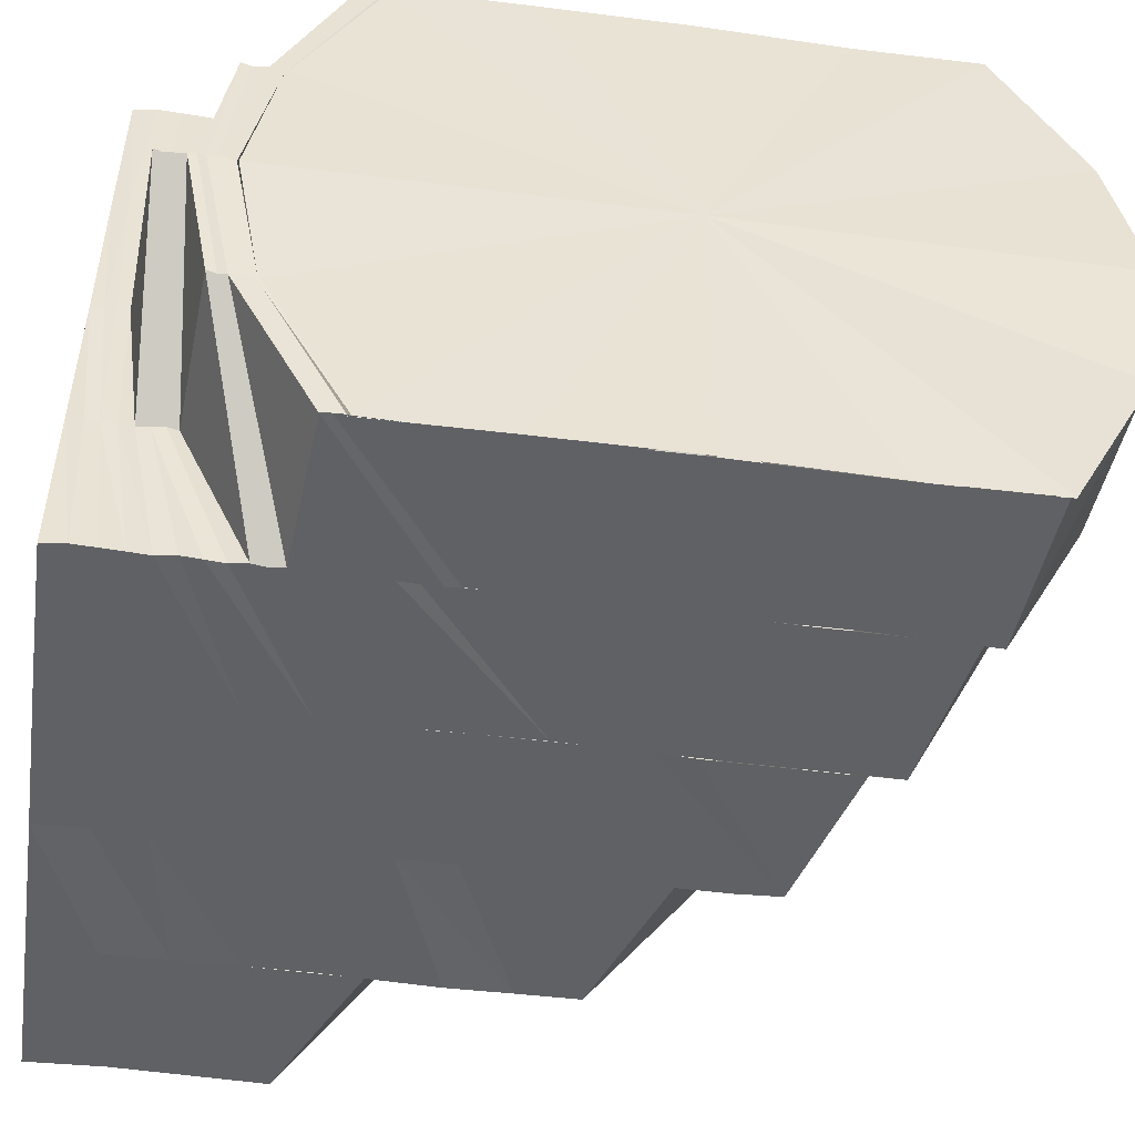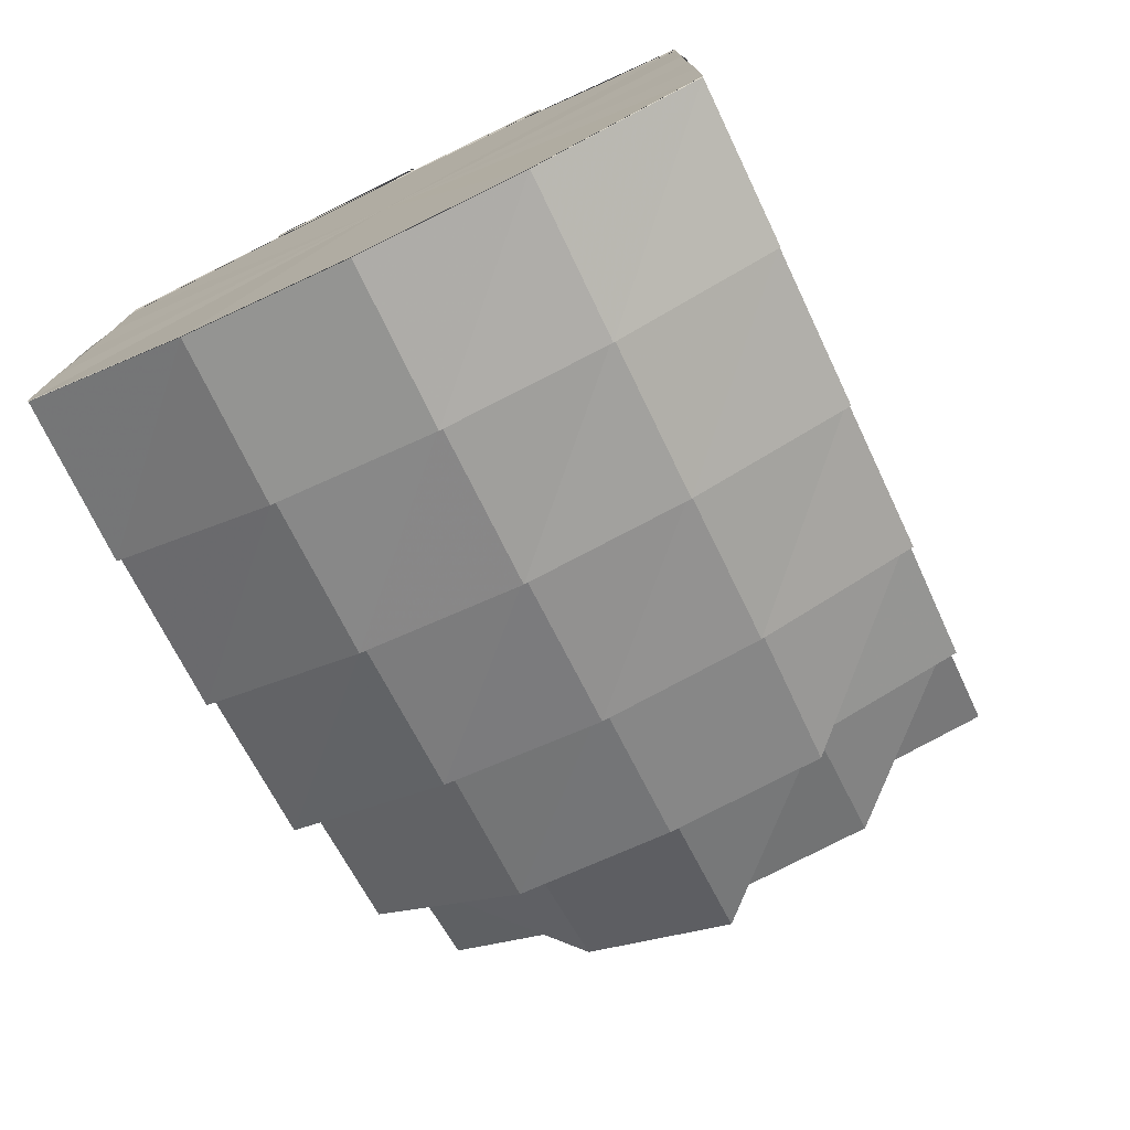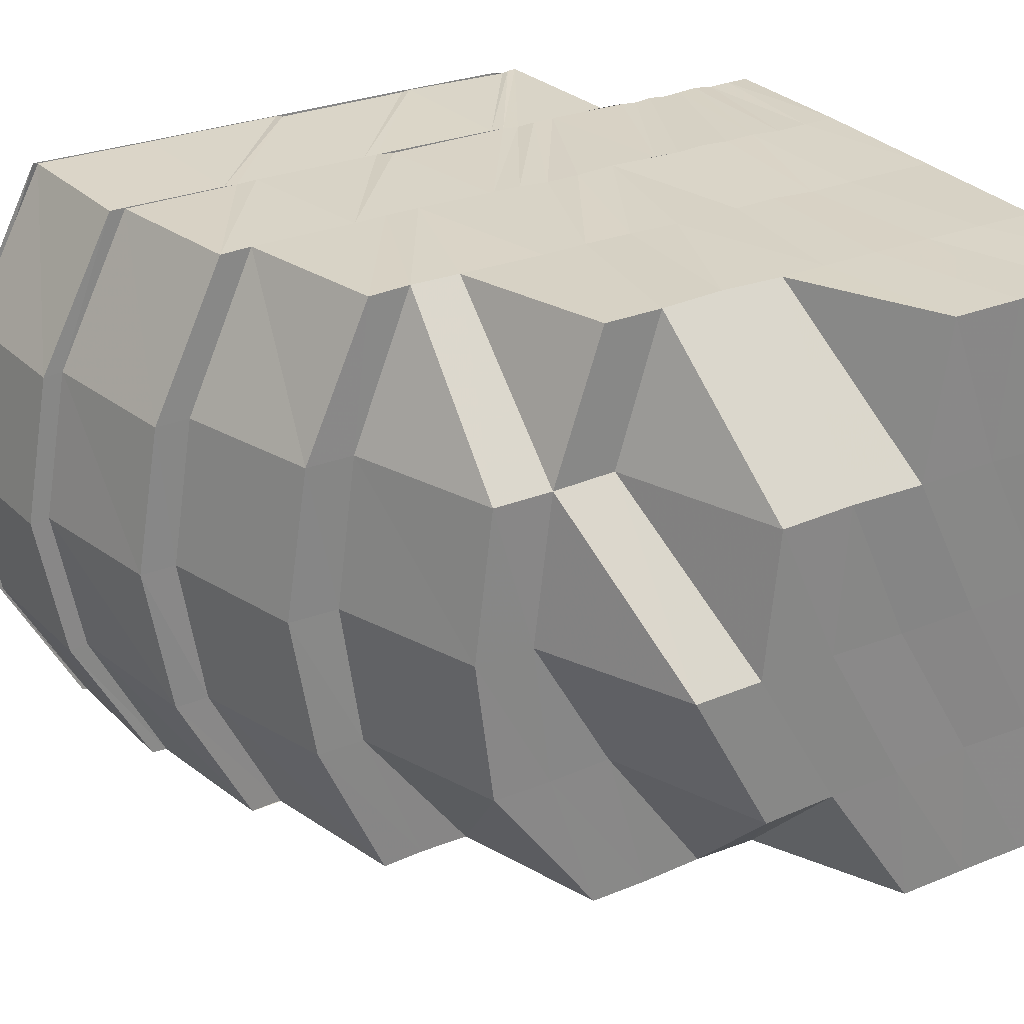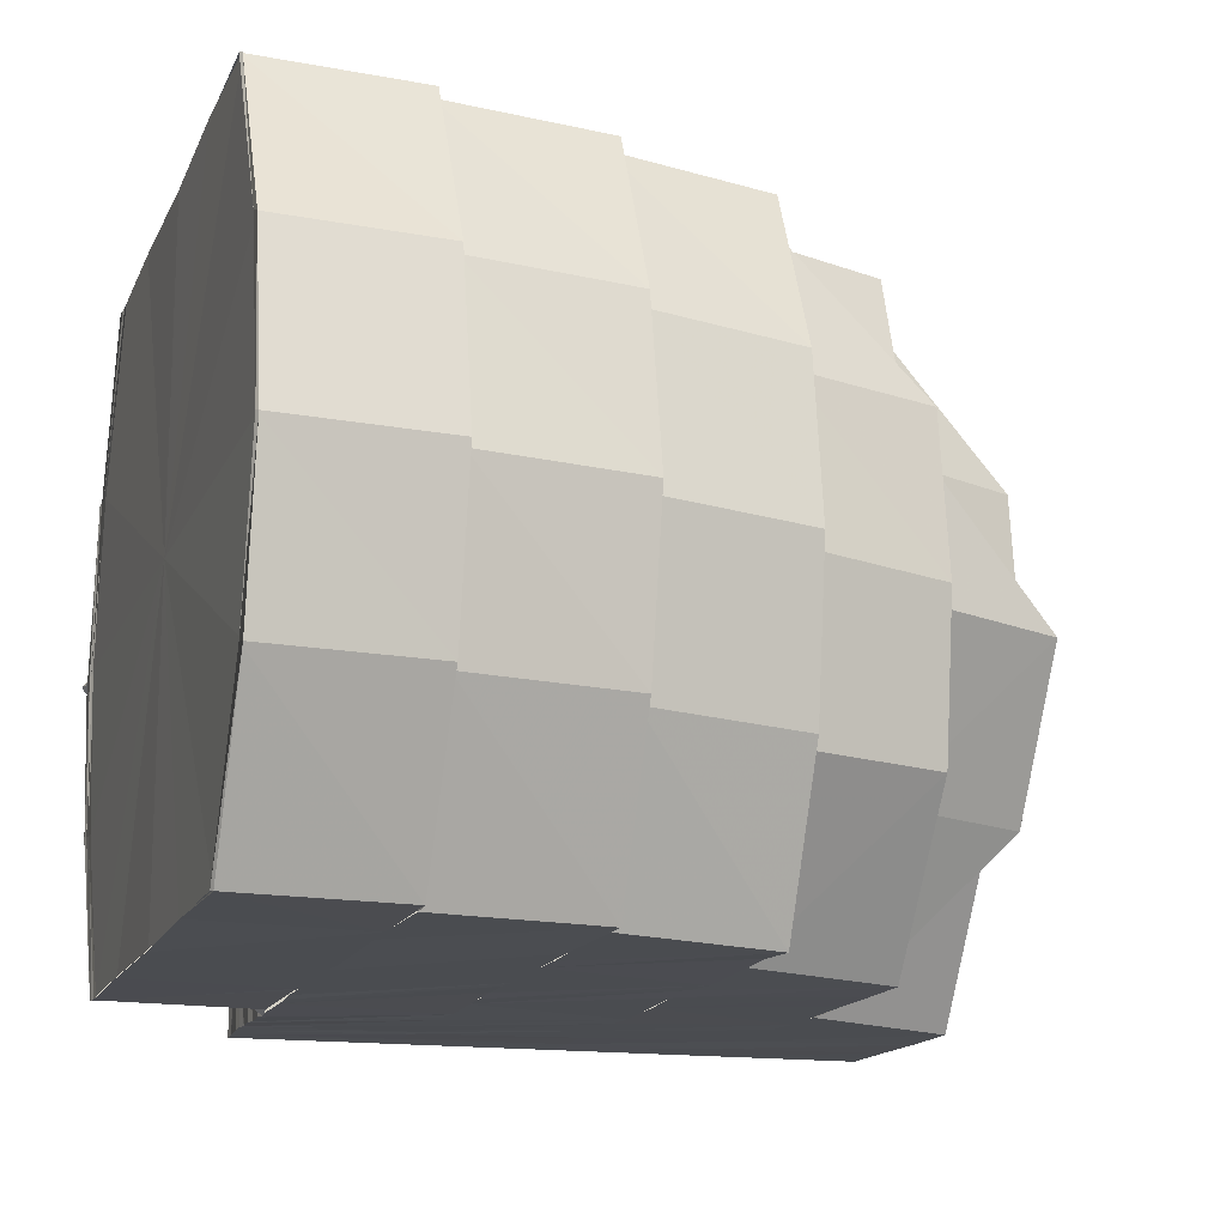
<metadata>
{"format":"obj","ext":"obj","renderer":"f3d","projection":"perspective","resolution":1024,"background":"white","views":[{"elev":-49.2,"azim":81.7,"up":"+Y"},{"elev":-76.8,"azim":115.3,"up":"+Z"},{"elev":28.3,"azim":-121.4,"up":"+Y"},{"elev":-15.2,"azim":162.5,"up":"+Y"}]}
</metadata>
<code>
o 24704
v 2208 1872 13
v 2208 1872 13
v 2208 1872 13
v 2208 1872 13
v 2208 1872 13.01
v 2208 1872 13
v 2208 1872 13
v 2208 1872 13.01
v 2208 1872 13
v 2208 1872 13
v 2208 1872 13
v 2208 1872 13.01
v 2208 1872 13.01
v 2208 1872 13.01
v 2208 1872 13.01
v 2208 1872 13.02
v 2208 1872 13.01
v 2208 1872 13.01
v 2208 1872 13.02
v 2208 1872 13.03
v 2208 1872 13.03
v 2208 1872 13.04
v 2208 1872 13.01
v 2208 1872 13
v 2208 1872 13.04
v 2208 1872 13.04
v 2208 1872 13.04
v 2208 1872 13
v 2208 1872 13
v 2208 1872 13.01
v 2208 1872 13
v 2208 1872 13.04
v 2208 1872 13.04
v 2208 1872 13.04
v 2208 1872 13
v 2208 1872 13
v 2208 1872 13
v 2208 1872 13.01
v 2208 1872 13.05
v 2208 1872 13.04
v 2208 1872 13
v 2208 1872 13
v 2208 1872 13.01
v 2208 1872 13.01
v 2208 1872 13
v 2208 1872 13.01
v 2208 1872 13
v 2208 1872 13
v 2208 1872 13
v 2208 1872 13.01
v 2208 1872 13.01
v 2208 1872 13.01
v 2208 1872 13
v 2208 1872 13.01
v 2208 1872 13
v 2208 1872 13.01
v 2208 1872 13.01
v 2208 1872 13.01
v 2208 1872 13.01
v 2208 1872 13.01
v 2208 1872 13.01
v 2208 1872 13.01
v 2208 1872 13.02
v 2208 1872 13.02
v 2208 1872 13.02
v 2208 1872 13.01
v 2208 1872 13.02
v 2208 1872 13.02
v 2208 1872 13.02
v 2208 1872 13.02
v 2208 1872 13.01
v 2208 1872 13.01
v 2208 1872 13.01
v 2208 1872 13.01
v 2208 1872 13.01
v 2208 1872 13.01
v 2208 1872 13.02
v 2208 1872 13.03
v 2208 1872 13.02
v 2208 1872 13.03
v 2208 1872 13.04
v 2208 1872 13.03
v 2208 1872 13.04
v 2208 1872 13.02
v 2208 1872 13.03
v 2208 1872 13.04
v 2208 1872 13.03
v 2208 1872 13.02
v 2208 1872 13.05
v 2208 1872 13.04
v 2208 1872 13.03
v 2208 1872 13.03
v 2208 1872 13.02
v 2208 1872 13.02
v 2208 1872 13.01
v 2208 1872 13.02
v 2208 1872 13.01
v 2208 1872 13.01
v 2208 1872 13.02
v 2208 1872 13.03
v 2208 1872 13.02
v 2208 1872 13.01
v 2208 1872 13.02
v 2208 1872 13.02
v 2208 1872 13.02
v 2208 1872 13.02
v 2208 1872 13.02
v 2208 1872 13.02
v 2208 1872 13.02
v 2208 1872 13.02
v 2208 1872 13.02
v 2208 1872 13.03
v 2208 1872 13.01
v 2208 1872 13.01
v 2208 1872 13.01
v 2208 1872 13.01
v 2208 1872 13.03
v 2208 1872 13.03
v 2208 1872 13.02
v 2208 1872 13.04
v 2208 1872 13.02
v 2208 1872 13.04
v 2208 1872 13.04
v 2208 1872 13.04
v 2208 1872 13.04
v 2208 1872 13.04
v 2208 1872 13.03
v 2208 1872 13.04
v 2208 1872 13.03
v 2208 1872 13.03
v 2208 1872 13.02
v 2208 1872 13.02
v 2208 1872 13.02
v 2208 1872 13.02
v 2208 1872 13.01
v 2208 1872 13.01
v 2208 1872 13
v 2208 1872 13.01
v 2208 1872 13.01
v 2208 1872 13
v 2208 1872 13
v 2208 1872 13
v 2208 1872 13.01
v 2208 1872 13.01
v 2208 1872 13
v 2208 1872 13
v 2208 1872 13.01
v 2208 1872 13
v 2208 1872 13.01
v 2208 1872 13.02
v 2208 1872 13.02
v 2208 1872 13.03
v 2208 1872 13.04
v 2208 1872 13
v 2208 1872 13.01
v 2208 1872 13
v 2208 1872 13
v 2208 1872 13.01
v 2208 1872 13.01
v 2208 1872 13.01
v 2208 1872 13.02
v 2208 1872 13.03
v 2208 1872 13.04
v 2208 1872 13.05
v 2208 1872 13.05
v 2208 1872 13.04
v 2208 1872 13.05
v 2208 1872 13.05
v 2208 1872 13.05
v 2208 1872 13.04
v 2208 1872 13.05
v 2208 1872 13.04
v 2208 1872 13.05
v 2208 1872 13.05
v 2208 1872 13.05
v 2208 1872 13.04
v 2208 1872 13.04
v 2208 1872 13.04
v 2208 1872 13.05
v 2208 1872 13.05
v 2208 1872 13.04
v 2208 1872 13.05
v 2208 1872 13.04
v 2208 1872 13.05
v 2208 1872 13.05
v 2208 1872 13.05
v 2208 1872 13.05
v 2208 1872 13.05
v 2208 1872 13.05
v 2208 1872 13.05
v 2208 1872 13.05
v 2208 1872 13.04
v 2208 1872 13.04
v 2208 1872 13.04
v 2208 1872 13.05
v 2208 1872 13.05
v 2208 1872 13.04
v 2208 1872 13.04
v 2208 1872 13.05
v 2208 1872 13.05
v 2208 1872 13.05
v 2208 1872 13.05
v 2208 1872 13.05
v 2208 1872 13.05
v 2208 1872 13.05
v 2208 1872 13.05
v 2208 1872 13.05
v 2208 1872 13.05
v 2208 1872 13.04
v 2208 1872 13.04
v 2208 1872 13.04
v 2208 1872 13.04
v 2208 1872 13.05
v 2208 1872 13.05
v 2208 1872 13.03
v 2208 1872 13.04
v 2208 1872 13.03
v 2208 1872 13.04
v 2208 1872 13.04
v 2208 1872 13.03
v 2208 1872 13.03
v 2208 1872 13.02
v 2208 1872 13.02
v 2208 1872 13.03
v 2208 1872 13.02
v 2208 1872 13.03
v 2208 1872 13.03
v 2208 1872 13.02
v 2208 1872 13.04
v 2208 1872 13.03
v 2208 1872 13.02
v 2208 1872 13.03
v 2208 1872 13.03
v 2208 1872 13.03
v 2208 1872 13.02
v 2208 1872 13.03
v 2208 1872 13.03
v 2208 1872 13.03
v 2208 1872 13.04
v 2208 1872 13.03
v 2208 1872 13.04
v 2208 1872 13.04
v 2208 1872 13.04
v 2208 1872 13.03
v 2208 1872 13.04
v 2208 1872 13.05
v 2208 1872 13.04
v 2208 1872 13.05
v 2208 1872 13.04
v 2208 1872 13.03
v 2208 1872 13.04
v 2208 1872 13.04
v 2208 1872 13.04
v 2208 1872 13.04
v 2208 1872 13.04
v 2208 1872 13.04
v 2208 1872 13.04
v 2208 1872 13.04
v 2208 1872 13.04
v 2208 1872 13.04
v 2208 1872 13.05
v 2208 1872 13.05
v 2208 1872 13.04
v 2208 1872 13.05
v 2208 1872 13.04
v 2208 1872 13.05
v 2208 1872 13.04
v 2208 1872 13.05
v 2208 1872 13.05
v 2208 1872 13.05
v 2208 1872 13.05
v 2208 1872 13.05
v 2208 1872 13.05
v 2208 1872 13.05
v 2208 1872 13.05
v 2208 1872 13.06
v 2208 1872 13.05
v 2208 1872 13.06
v 2208 1872 13.06
v 2208 1872 13.05
v 2208 1872 13.06
v 2208 1872 13.06
v 2208 1872 13.06
v 2208 1872 13.06
v 2208 1872 13.05
v 2208 1872 13.06
v 2208 1872 13.05
v 2208 1872 13.06
v 2208 1872 13.06
v 2208 1872 13.05
v 2208 1872 13.05
v 2208 1872 13.06
v 2208 1872 13.06
v 2208 1872 13.06
v 2208 1872 13.05
v 2208 1872 13.06
v 2208 1872 13.05
v 2208 1872 13.06
v 2208 1872 13.05
v 2208 1872 13.06
v 2208 1872 13.06
v 2208 1872 13.05
v 2208 1872 13.06
v 2208 1872 13.05
v 2208 1872 13.06
v 2208 1872 13.06
v 2208 1872 13.05
v 2208 1872 13.04
v 2208 1872 13.05
v 2208 1872 13.05
v 2208 1872 13.05
v 2208 1872 13.05
v 2208 1872 13.04
v 2208 1872 13.05
v 2208 1872 13.05
v 2208 1872 13.05
v 2208 1872 13.05
v 2208 1872 13.04
v 2208 1872 13.05
v 2208 1872 13.05
v 2208 1872 13.05
v 2208 1872 13.05
v 2208 1872 13.05
v 2208 1872 13.05
v 2208 1872 13.04
v 2208 1872 13.05
v 2208 1872 13.05
v 2208 1872 13.04
v 2208 1872 13.05
v 2208 1872 13.04
v 2208 1872 13.05
v 2208 1872 13.03
v 2208 1872 13.04
v 2208 1872 13.03
v 2208 1872 13.04
v 2208 1872 13.03
v 2208 1872 13.02
v 2208 1872 13.02
v 2208 1872 13.01
v 2208 1872 13.01
v 2208 1872 13
v 2208 1872 13.05
v 2208 1872 13.05
v 2208 1872 13.05
v 2208 1872 13.05
v 2208 1872 13.05
v 2208 1872 13.05
v 2208 1872 13.05
v 2208 1872 13.05
v 2208 1872 13.05
v 2208 1872 13.05
v 2208 1872 13.05
v 2208 1872 13.05
v 2208 1872 13.05
v 2208 1872 13.05
v 2208 1872 13.05
v 2208 1872 13.05
v 2208 1872 13.05
v 2208 1872 13.05
v 2208 1872 13.05
v 2208 1872 13.05
v 2208 1872 13.05
v 2208 1872 13.05
v 2208 1872 13.05
v 2208 1872 13.05
v 2208 1872 13.05
v 2208 1872 13.05
v 2208 1872 13.05
v 2208 1872 13.06
v 2208 1872 13.06
v 2208 1872 13.05
v 2208 1872 13.05
v 2208 1872 13.06
v 2208 1872 13.06
v 2208 1872 13.06
v 2208 1872 13.06
v 2208 1872 13.05
v 2208 1872 13.06
v 2208 1872 13.06
v 2208 1872 13.06
v 2208 1872 13.05
v 2208 1872 13.05
v 2208 1872 13.06
v 2208 1872 13.05
v 2208 1872 13.05
v 2208 1872 13.05
v 2208 1872 13.06
v 2208 1872 13.06
v 2208 1872 13.05
v 2208 1872 13.06
v 2208 1872 13.05
v 2208 1872 13.05
v 2208 1872 13.05
v 2208 1872 13.05
v 2208 1872 13.06
v 2208 1872 13.05
v 2208 1872 13.06
v 2208 1872 13.06
v 2208 1872 13.05
v 2208 1872 13.05
v 2208 1872 13.05
v 2208 1872 13.05
v 2208 1872 13.05
v 2208 1872 13.05
v 2208 1872 13.05
v 2208 1872 13.05
v 2208 1872 13.05
v 2208 1872 13.05
v 2208 1872 13.05
v 2208 1872 13.05
v 2208 1872 13.05
v 2208 1872 13.05
v 2208 1872 13.05
v 2208 1872 13.05
v 2208 1872 13.05
v 2208 1872 13.05
v 2208 1872 13.05
v 2208 1872 13.05
v 2208 1872 13.05
v 2208 1872 13.05
v 2208 1872 13.05
v 2208 1872 13.05
v 2208 1872 13.05
v 2208 1872 13.05
v 2208 1872 13.05
v 2208 1872 13.05
v 2208 1872 13.05
v 2208 1872 13.05
v 2208 1872 13.05
v 2208 1872 13.04
v 2208 1872 13.05
v 2208 1872 13.05
v 2208 1872 13.05
v 2208 1872 13.05
v 2208 1872 13.05
v 2208 1872 13.05
v 2208 1872 13.05
v 2208 1872 13.05
v 2208 1872 13.05
v 2208 1872 13.05
v 2208 1872 13.05
f 1 2 3
f 3 4 5
f 6 7 1
f 8 9 7
f 9 10 2
f 10 11 4
f 11 12 13
f 14 15 6
f 16 17 15
f 18 16 15
f 19 16 18
f 19 20 16
f 21 20 19
f 21 22 20
f 23 17 24
f 25 22 21
f 26 27 22
f 24 28 29
f 30 31 28
f 32 33 22
f 32 34 33
f 29 35 36
f 36 37 38
f 39 34 40
f 41 42 35
f 43 44 41
f 42 45 37
f 41 46 42
f 47 41 48
f 48 42 49
f 49 45 50
f 51 52 47
f 42 53 45
f 46 53 42
f 53 54 45
f 55 54 56
f 46 57 53
f 53 58 54
f 57 58 53
f 59 57 46
f 58 60 54
f 61 59 62
f 59 63 57
f 64 63 59
f 64 65 63
f 63 66 57
f 57 66 58
f 67 68 66
f 65 69 70
f 66 71 58
f 58 71 60
f 72 60 73
f 60 74 75
f 66 76 71
f 77 76 66
f 65 78 77
f 77 79 76
f 80 78 65
f 80 81 78
f 81 82 78
f 81 83 82
f 82 84 79
f 83 85 82
f 82 85 84
f 83 86 85
f 85 87 88
f 89 86 83
f 90 91 87
f 85 90 92
f 79 84 93
f 79 93 76
f 84 94 93
f 76 93 95
f 76 95 71
f 93 96 95
f 93 94 96
f 71 95 97
f 71 97 60
f 60 97 98
f 99 100 94
f 97 101 98
f 95 102 97
f 97 102 101
f 95 96 102
f 102 103 104
f 98 101 105
f 96 106 102
f 98 105 107
f 101 108 105
f 102 106 109
f 110 111 108
f 107 105 112
f 113 114 107
f 115 113 116
f 105 108 117
f 105 117 112
f 108 118 117
f 109 119 108
f 117 118 120
f 109 121 119
f 106 121 109
f 120 122 123
f 124 123 125
f 124 120 126
f 112 124 127
f 127 124 128
f 129 112 127
f 129 127 130
f 131 129 130
f 132 129 131
f 133 132 131
f 133 131 134
f 135 133 134
f 136 133 135
f 13 136 135
f 137 138 136
f 116 139 132
f 139 107 132
f 140 141 142
f 141 143 144
f 145 140 146
f 147 145 148
f 144 149 150
f 149 151 150
f 151 152 150
f 152 153 150
f 154 155 150
f 156 154 150
f 157 156 150
f 158 157 150
f 159 160 150
f 161 159 150
f 162 161 150
f 163 162 150
f 164 163 150
f 164 165 163
f 165 166 163
f 167 164 150
f 167 165 164
f 165 168 166
f 169 167 150
f 153 169 150
f 153 170 169
f 169 171 167
f 170 171 169
f 170 172 171
f 171 173 167
f 172 173 171
f 172 128 173
f 128 174 173
f 173 174 175
f 175 168 165
f 168 176 166
f 177 178 174
f 175 179 168
f 174 179 175
f 168 180 176
f 179 180 168
f 180 181 176
f 174 182 179
f 126 182 174
f 178 183 182
f 183 184 182
f 182 185 179
f 179 185 180
f 182 186 185
f 180 187 181
f 185 187 180
f 187 25 181
f 187 188 25
f 185 189 187
f 186 189 185
f 189 188 187
f 186 190 189
f 188 191 192
f 188 192 193
f 194 190 186
f 189 195 188
f 190 195 189
f 195 196 188
f 194 197 190
f 198 194 199
f 197 200 190
f 190 200 195
f 197 201 200
f 195 202 196
f 200 202 195
f 203 204 202
f 201 205 200
f 200 205 202
f 206 207 205
f 201 208 205
f 209 208 201
f 210 209 201
f 209 211 208
f 212 209 210
f 211 213 214
f 215 212 210
f 215 210 216
f 217 215 216
f 217 216 218
f 118 217 218
f 118 218 120
f 120 218 219
f 218 194 219
f 220 215 217
f 119 220 217
f 121 220 119
f 220 221 215
f 221 212 215
f 121 222 220
f 222 221 220
f 223 224 221
f 225 222 121
f 106 225 121
f 225 226 222
f 221 227 212
f 228 225 106
f 96 228 106
f 94 228 96
f 227 229 212
f 230 227 221
f 228 231 225
f 231 226 225
f 94 232 228
f 232 231 228
f 92 232 94
f 100 233 232
f 226 234 235
f 232 236 231
f 237 236 232
f 231 238 226
f 236 238 231
f 237 239 236
f 238 240 226
f 226 240 230
f 236 241 238
f 239 241 236
f 239 242 241
f 243 242 239
f 241 244 238
f 238 244 240
f 242 245 241
f 241 245 244
f 243 246 242
f 247 248 245
f 244 249 240
f 240 250 230
f 240 249 250
f 230 250 227
f 249 251 250
f 250 252 227
f 250 251 252
f 227 252 229
f 249 253 251
f 251 254 252
f 244 255 249
f 245 255 244
f 255 253 249
f 252 256 229
f 252 254 256
f 229 256 211
f 253 257 258
f 259 260 254
f 256 261 211
f 211 261 262
f 254 263 256
f 256 263 261
f 261 264 213
f 254 265 263
f 260 266 265
f 267 265 254
f 253 268 267
f 268 269 257
f 270 268 253
f 255 270 253
f 271 270 255
f 245 271 255
f 272 271 245
f 248 273 271
f 271 274 270
f 275 274 271
f 273 276 274
f 277 278 275
f 276 279 274
f 274 280 270
f 274 281 280
f 270 280 268
f 279 282 280
f 276 279 283
f 279 282 283
f 284 276 283
f 280 285 268
f 280 286 285
f 268 285 287
f 282 288 285
f 282 288 283
f 285 289 290
f 285 291 269
f 288 292 291
f 288 293 283
f 284 294 295
f 296 284 283
f 296 284 277
f 277 295 297
f 298 296 283
f 298 296 299
f 299 300 277
f 301 298 283
f 301 298 302
f 302 303 299
f 304 301 302
f 305 301 283
f 305 306 307
f 299 277 246
f 246 277 272
f 246 297 308
f 309 299 246
f 302 299 309
f 309 246 243
f 310 302 309
f 311 302 310
f 312 309 243
f 310 309 312
f 312 243 313
f 314 304 310
f 315 310 312
f 316 314 315
f 317 310 315
f 90 313 237
f 318 313 90
f 318 312 313
f 315 312 318
f 319 315 318
f 320 316 319
f 321 315 319
f 319 318 86
f 89 319 86
f 322 320 89
f 323 319 89
f 324 322 325
f 326 89 325
f 327 324 328
f 329 325 328
f 330 328 80
f 331 328 330
f 330 80 332
f 333 330 332
f 333 332 334
f 335 333 334
f 335 334 336
f 336 334 337
f 336 337 338
f 338 337 339
f 338 339 52
f 340 339 341
f 342 331 343
f 344 345 331
f 346 344 347
f 348 345 344
f 349 350 344
f 350 351 345
f 345 352 353
f 351 354 355
f 354 356 355
f 345 355 329
f 355 357 352
f 358 355 345
f 355 359 326
f 359 360 357
f 359 361 323
f 361 362 360
f 363 361 364
f 365 366 363
f 367 368 362
f 361 367 321
f 369 307 368
f 367 369 317
f 369 370 311
f 371 367 361
f 372 371 361
f 366 371 372
f 371 373 367
f 373 369 367
f 373 374 369
f 375 373 371
f 366 375 371
f 375 376 373
f 377 375 366
f 378 305 369
f 379 378 373
f 378 305 283
f 379 378 283
f 380 379 375
f 380 379 283
f 381 380 375
f 382 381 366
f 383 380 283
f 384 382 385
f 386 366 385
f 387 383 283
f 383 388 389
f 390 387 283
f 387 383 391
f 293 390 283
f 390 387 392
f 391 389 393
f 293 390 394
f 391 395 377
f 396 293 394
f 392 397 391
f 394 398 392
f 392 391 399
f 399 391 386
f 399 393 400
f 401 392 399
f 394 392 401
f 401 399 402
f 402 400 403
f 402 399 404
f 405 403 264
f 405 402 406
f 407 394 401
f 290 394 407
f 408 401 402
f 408 402 405
f 407 401 408
f 266 396 407
f 265 407 408
f 287 407 265
f 265 408 263
f 263 408 405
f 263 405 261
f 261 405 409
f 409 410 411
f 411 410 348
f 262 411 412
f 412 411 413
f 414 413 415
f 416 417 414
f 417 418 411
f 418 419 410
f 411 420 421
f 410 422 420
f 423 421 424
f 419 384 425
f 406 425 410
f 410 425 358
f 425 426 422
f 425 427 426
f 404 385 425
f 202 423 428
f 202 428 196
f 196 428 34
f 423 429 428
f 428 430 34
f 428 429 430
f 429 431 430
f 429 432 433
f 434 435 436
f 437 438 439
f 439 440 441

</code>
